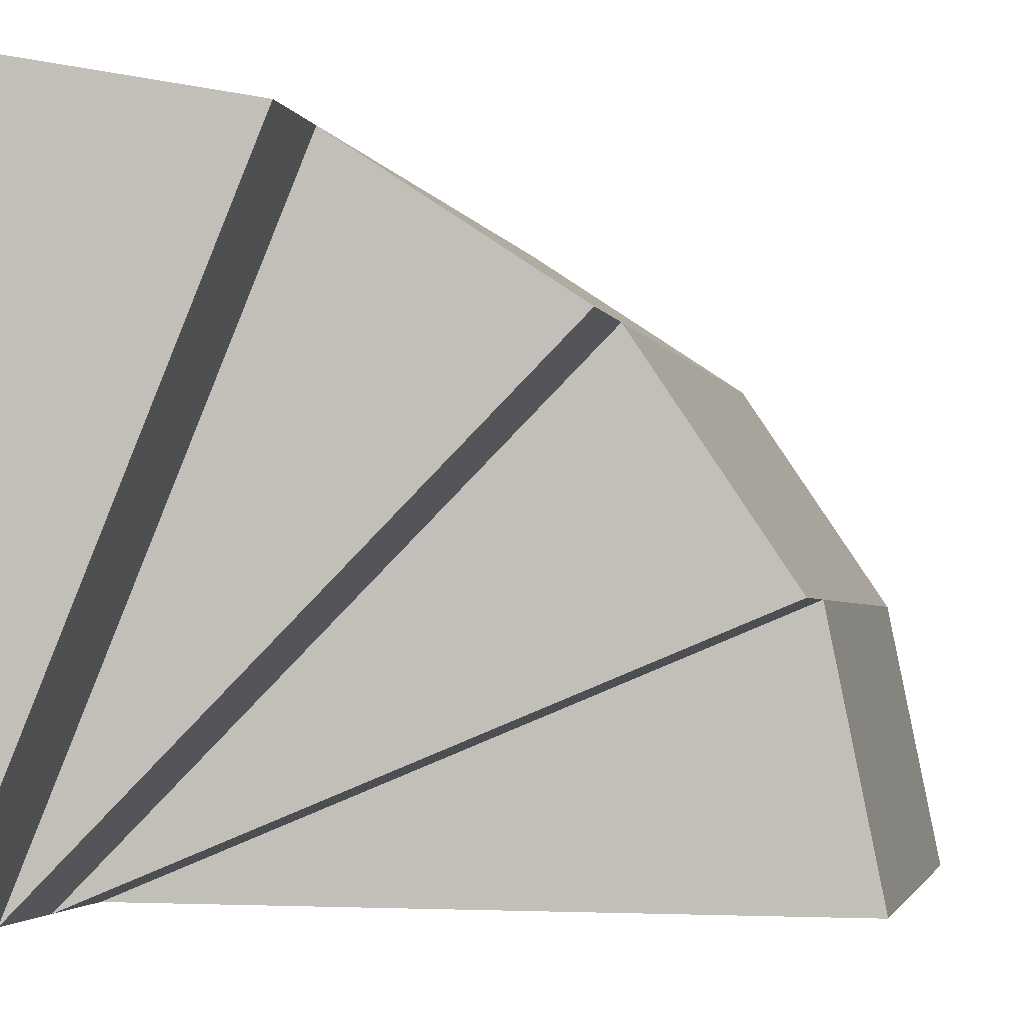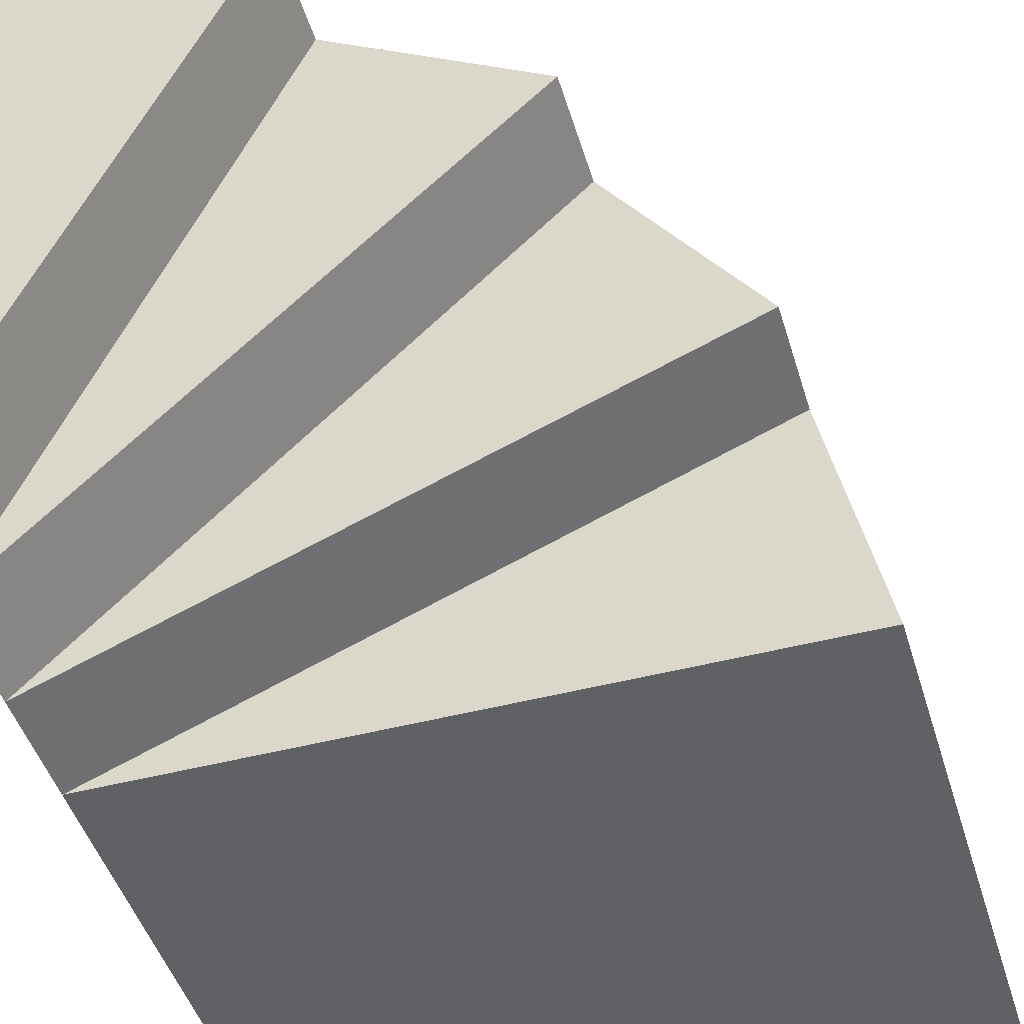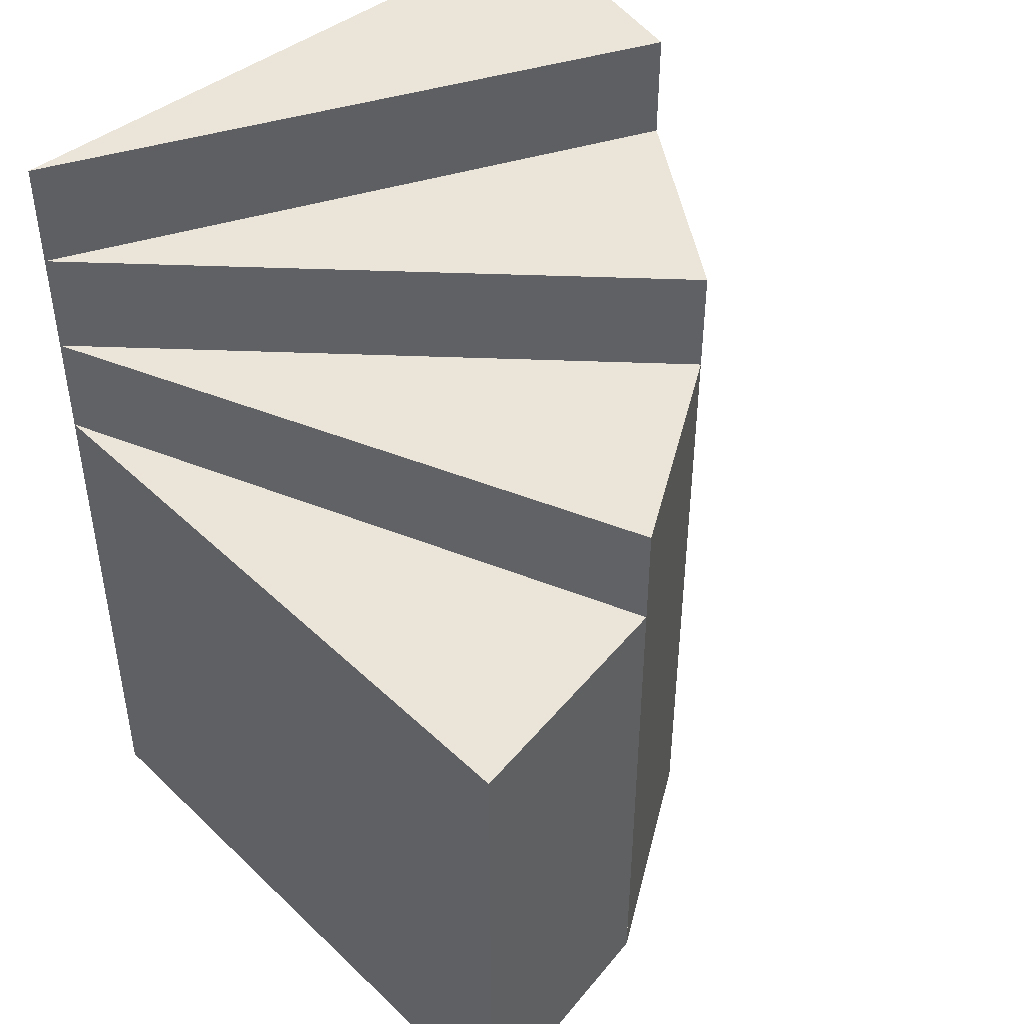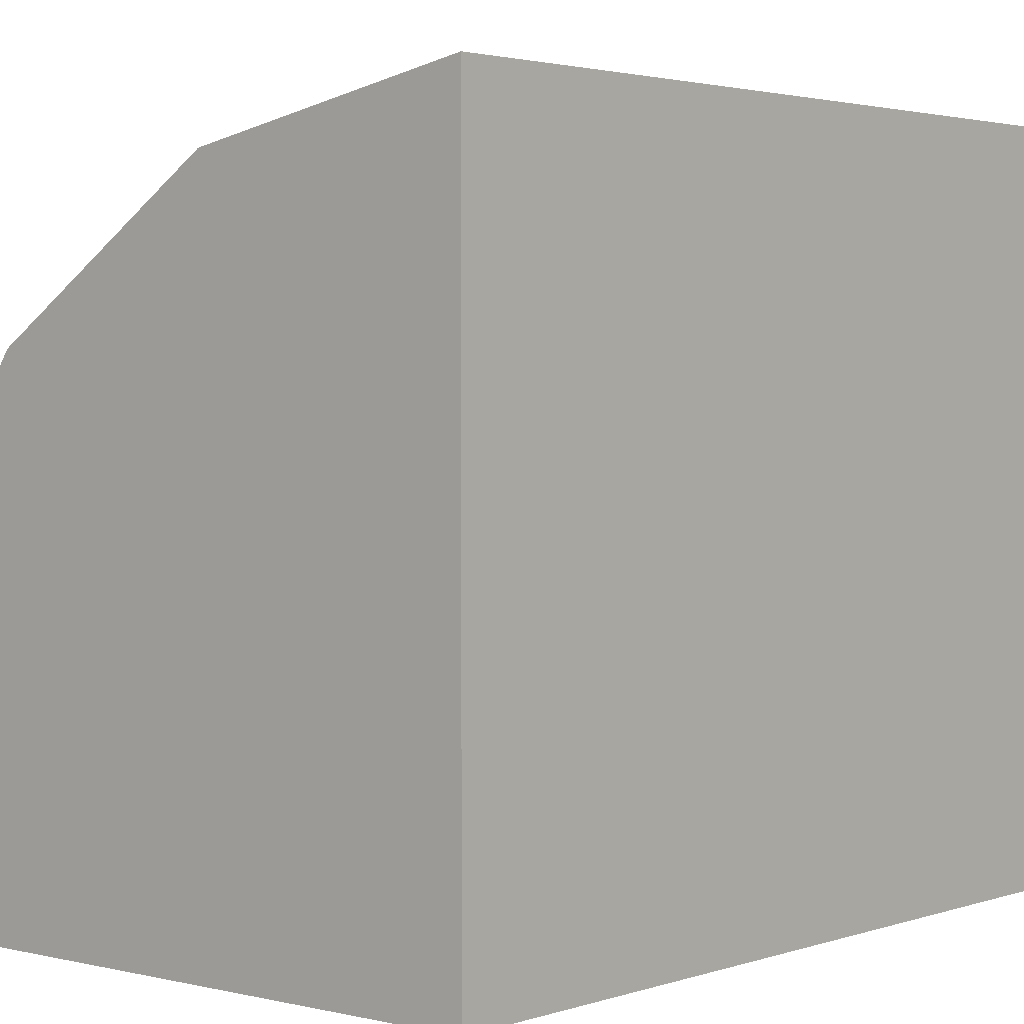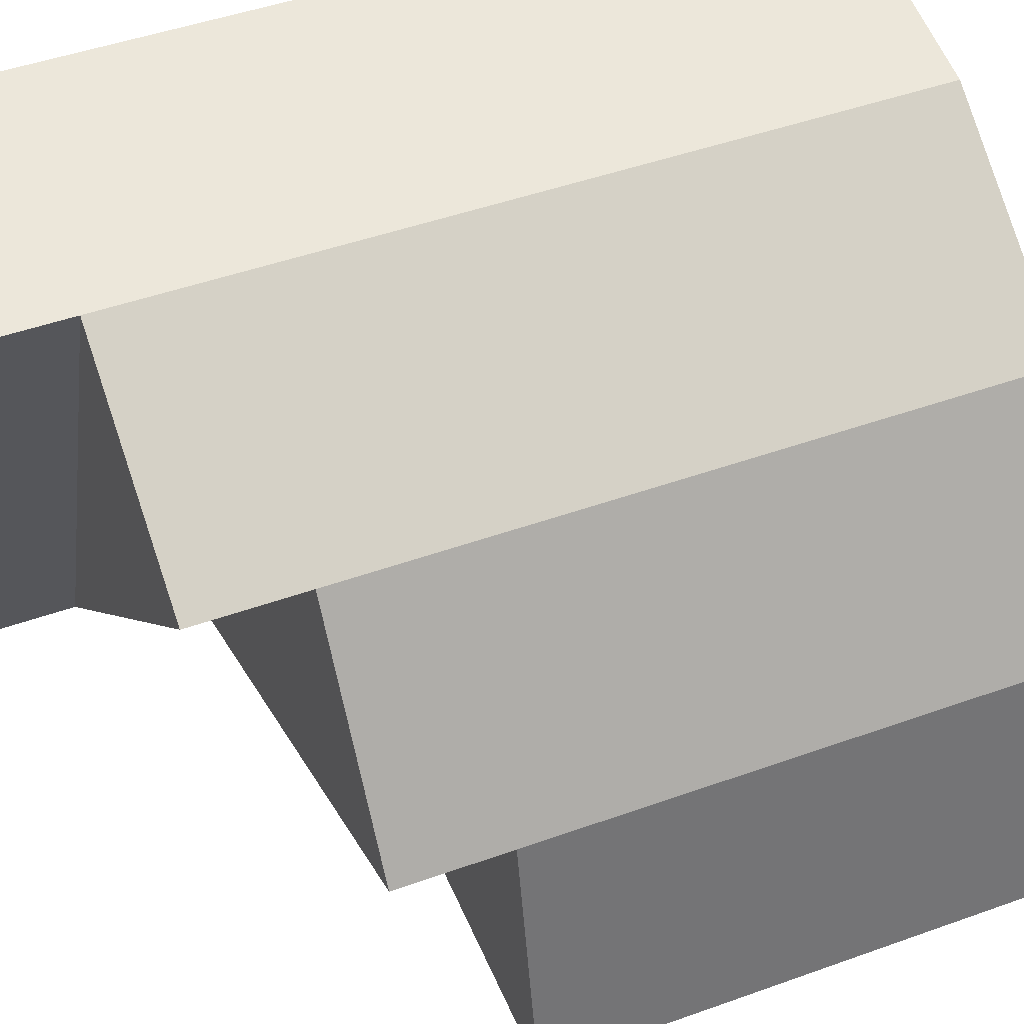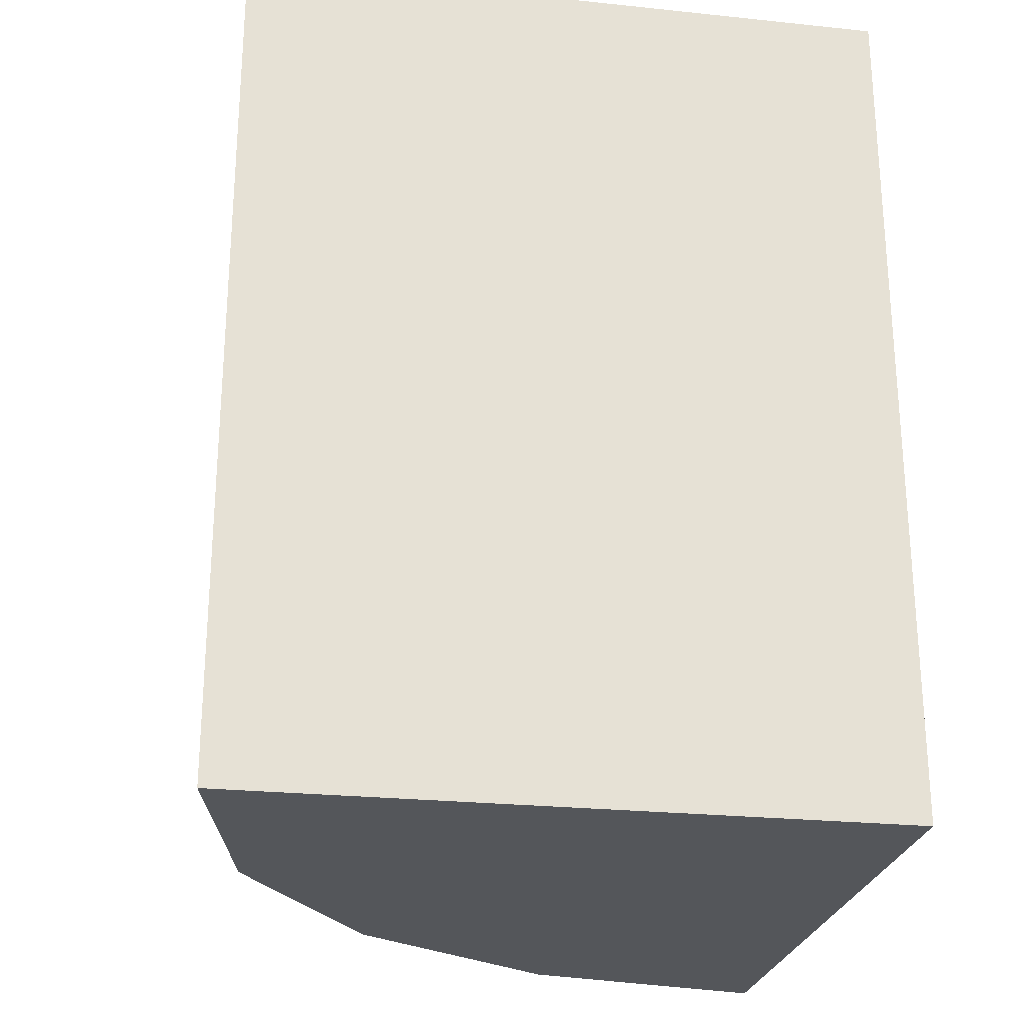
<metadata>
{"format":"obj","ext":"obj","renderer":"f3d","projection":"perspective","resolution":1024,"background":"white","views":[{"elev":-2.5,"azim":-167.3,"up":"+Z"},{"elev":-46.6,"azim":-163.4,"up":"+Z"},{"elev":44.5,"azim":-132.4,"up":"+Y"},{"elev":2.5,"azim":40.4,"up":"+Z"},{"elev":46.9,"azim":-112.2,"up":"+Z"},{"elev":-25.1,"azim":80.4,"up":"+Y"}]}
</metadata>
<code>
v 1 0 0
v 0 0 0
v 0.07612 0 0.3827
v 0.2929 0 0.7071
v 0.6173 0 0.9239
v 1 0 1
v 1 0.8333 0
v 0 0.8333 0
v 0.07612 0.8333 0.3827
v 1 1 0
v 0.07612 1 0.3827
v 0.2929 1 0.7071
v 1 1.167 0
v 0.2929 1.167 0.7071
v 0.6173 1.167 0.9239
v 1 1.333 0
v 0.6173 1.333 0.9239
v 1 1.333 1
f 1 8 7
f 2 8 1
f 4 15 14
f 5 15 4
f 7 11 10
f 9 11 7
f 10 14 13
f 12 14 10
f 17 18 16
f 2 9 8
f 3 9 2
f 5 18 17
f 6 18 5
f 11 12 10
f 14 15 13
f 1 16 6
f 3 12 11
f 4 12 3
f 8 9 7
f 16 18 6
f 1 3 2
f 1 4 3
f 1 5 4
f 1 6 5
f 13 17 16
f 15 17 13

</code>
